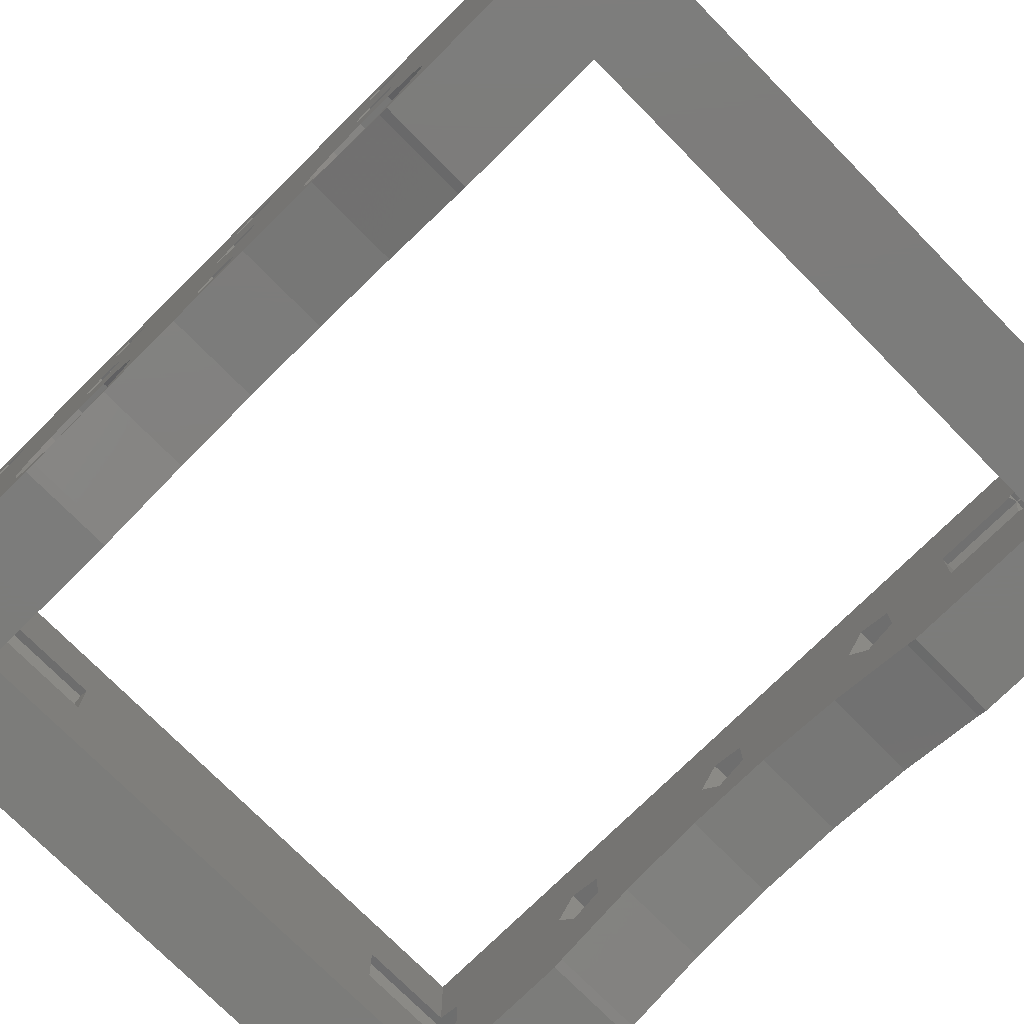
<metadata>
{"format":"stl","ext":"stl","renderer":"f3d","projection":"perspective","resolution":1024,"background":"white","views":[{"elev":-75.4,"azim":-45.3,"up":"+Y"}]}
</metadata>
<code>
# stl→obj: 455 verts, 1030 faces
v 5.859 5.882 46.21
v 5.464 6.427 45
v 5.573 6.276 45
v 5.464 6.427 50
v 6.5 5 50
v 6.5 5 46.21
v 3.786 5 43.5
v 3.786 5.882 40
v 3.786 5.882 44.14
v 3.786 4.118 40
v 3.786 4.118 44.14
v 3.786 4.118 50
v 3.786 5.882 46.21
v 3.786 5.882 50
v 3.786 4.118 46.21
v 5 6.276 45
v 5 6.276 40
v 5 6.276 44.43
v 13.79 5.882 50
v 5.464 13.57 50
v 3.786 14.12 50
v 5.464 16.43 50
v 13.79 15.88 50
v 5.464 23.57 50
v 6.5 15 50
v 3.786 24.12 50
v 3.786 15.88 50
v 15.46 6.427 50
v 23.79 5.882 50
v 15.46 13.57 50
v 16.5 5 50
v 13.79 14.12 50
v 15.46 16.43 50
v 23.79 15.88 50
v 15.46 23.57 50
v 16.5 15 50
v 13.79 24.12 50
v 25.46 6.427 50
v 30 10 50
v 25.46 13.57 50
v 26.5 5 50
v 23.79 14.12 50
v 25.46 23.57 50
v 26.5 15 50
v 26.5 25 50
v 25.46 16.43 50
v 23.79 24.12 50
v 30 30 50
v 25.46 26.43 50
v 23.79 25.88 50
v 16.5 25 50
v 15.46 26.43 50
v 6.5 25 50
v 13.79 25.88 50
v 5.464 26.43 50
v 0 30 50
v 3.786 25.88 50
v 0 0 50
v 40 10 50
v 36.5 5 50
v 40 0 50
v 35.46 6.427 50
v 33.79 5.882 50
v 35.46 3.573 50
v 33.79 4.118 50
v 25.46 3.573 50
v 23.79 4.118 50
v 15.46 3.573 50
v 13.79 4.118 50
v 5.464 3.573 50
v 5 3.724 40
v 5.859 4.118 46.21
v 5.464 3.573 45
v 5.573 3.724 45
v 5 3.724 44.43
v 5 3.724 45
v 5.859 15.88 46.21
v 5.464 16.43 45
v 5.573 16.28 45
v 6.5 15 46.21
v 3.786 15 43.5
v 3.786 15.88 40
v 3.786 15.88 44.14
v 3.786 14.12 40
v 3.786 14.12 44.14
v 3.786 15.88 46.21
v 3.786 14.12 46.21
v 5 16.28 45
v 5 16.28 40
v 5 16.28 44.43
v 5 13.72 40
v 5 13.72 44.43
v 5.464 13.57 45
v 5 13.72 45
v 5.859 14.12 46.21
v 5.573 13.72 45
v 5.859 25.88 46.21
v 5.464 26.43 45
v 5.573 26.28 45
v 6.5 25 46.21
v 3.786 25 43.5
v 3.786 25.88 40
v 3.786 25.88 44.14
v 3.786 24.12 40
v 3.786 24.12 44.14
v 3.786 25.88 46.21
v 3.786 24.12 46.21
v 5 26.28 45
v 5 26.28 40
v 5 26.28 44.43
v 5 23.72 40
v 5.859 24.12 46.21
v 5.464 23.57 45
v 5.573 23.72 45
v 5 23.72 44.43
v 5 23.72 45
v 16.5 5 45
v 15.46 6.427 45
v 13.79 5.882 45
v 13.79 4.118 45
v 15.46 3.573 45
v 16.5 15 45
v 15.46 16.43 45
v 13.79 15.88 45
v 13.79 14.12 45
v 15.46 13.57 45
v 16.5 25 45
v 15.46 26.43 45
v 13.79 25.88 45
v 13.79 24.12 45
v 15.46 23.57 45
v 26.5 5 45
v 25.46 6.427 45
v 23.79 5.882 45
v 23.79 4.118 45
v 25.46 3.573 45
v 26.5 15 45
v 25.46 16.43 45
v 23.79 15.88 45
v 23.79 14.12 45
v 25.46 13.57 45
v 26.5 25 45
v 25.46 26.43 45
v 23.79 25.88 45
v 23.79 24.12 45
v 25.46 23.57 45
v 36.5 5 43.5
v 35.46 6.427 40
v 36.5 5 40
v 35.46 6.427 44.54
v 35.86 5.882 46.21
v 36.5 5 46.21
v 33.79 5.882 46.21
v 33.79 4.118 46.21
v 35 6.276 44.43
v 35 6.276 40
v 35 6.276 45
v 35 3.724 45
v 35.46 3.573 44.54
v 35.46 3.573 40
v 35 3.724 44.43
v 35 3.724 40
v 35.86 4.118 46.21
v 0 6.427 4.536
v 10 5 3.5
v 10 6.427 4.536
v 0 5 3.5
v 0 4.118 6.214
v 5 5.882 6.214
v 5 4.118 6.214
v 0 5.882 6.214
v 5 6.276 5
v 10 6.276 5
v 10 3.724 5
v 10 3.573 4.536
v 5 3.724 5
v 0 3.573 4.536
v 0 2.348 17.99
v 0 1.345 18.07
v 0 1.927 22.68
v 0 1.26 16.42
v 0 0.1891 13.57
v 0 1.029 14.52
v 0 5.957 38.88
v 0 6.427 44.54
v 0 7.652 37.99
v 0 5 43.5
v 0 4.043 38.88
v 0 3.573 44.54
v 0 2.348 37.99
v 0 15 23.5
v 0 7.652 17.99
v 0 13.57 24.54
v 0 8.292 32.73
v 0 8.971 34.52
v 0 6.427 24.54
v 0 5.882 26.21
v 0 6.859 31.46
v 0 5.957 18.88
v 0 5 23.5
v 0 4.043 18.88
v 0 3.573 24.54
v 0 1.927 27.32
v 0 3.141 31.46
v 0 1.345 31.93
v 0 1.708 32.73
v 0 1.029 34.52
v 0 0.1891 36.43
v 0 24.12 36.21
v 0 15.88 36.21
v 0 16.43 44.54
v 0 15 43.5
v 0 14.12 36.21
v 0 8.74 36.42
v 0 13.57 34.54
v 0 24.12 26.21
v 0 15.88 26.21
v 0 16.43 34.54
v 0 15 33.5
v 0 14.12 26.21
v 0 24.12 16.21
v 0 15.88 16.21
v 0 16.43 24.54
v 0 14.12 16.21
v 0 8.74 16.42
v 0 13.57 14.54
v 0 8.971 14.52
v 0 24.12 6.214
v 0 15.88 6.214
v 0 16.43 14.54
v 0 15 13.5
v 0 14.12 6.214
v 0 13.57 4.536
v 0 8.292 12.73
v 0 25.88 36.21
v 0 26.43 44.54
v 0 26.43 34.54
v 0 25 43.5
v 0 23.57 34.54
v 0 23.57 44.54
v 0 25.88 26.21
v 0 26.43 24.54
v 0 25 33.5
v 0 23.57 24.54
v 0 25.88 16.21
v 0 26.43 14.54
v 0 25 23.5
v 0 23.57 14.54
v 0 30 0
v 0 25.88 6.214
v 0 25 13.5
v 0 16.43 4.536
v 0 23.57 4.536
v 0 26.43 4.536
v 0 25 3.5
v 0 15 3.5
v 0 6.859 11.46
v 0 0 0
v 0 1.708 12.73
v 0 3.141 11.46
v 0 0 13.09
v 0 25.88 46.21
v 0 24.12 46.21
v 0 15.88 46.21
v 0 14.12 46.21
v 0 13.57 44.54
v 0 5.882 46.21
v 0 4.118 46.21
v 0 0 36.91
v 0 1.26 36.42
v 0 5 11
v 0 5 31
v 0 4.118 26.21
v 5 5 23.5
v 5 6.427 24.54
v 5 5.882 26.21
v 5 4.118 26.21
v 5 3.573 24.54
v 5 6.427 44.54
v 10 4.118 46.21
v 10 5.882 46.21
v 10 6.276 45
v 10 3.724 45
v 5 3.573 44.54
v 5 15 3.5
v 5 16.43 4.536
v 5 15.88 6.214
v 5 14.12 6.214
v 5 13.57 4.536
v 5 15 13.5
v 5 16.43 14.54
v 5 15.88 16.21
v 5 14.12 16.21
v 5 13.57 14.54
v 5 15 23.5
v 5 16.43 24.54
v 5 15.88 26.21
v 5 14.12 26.21
v 5 13.57 24.54
v 5 15 33.5
v 5 16.43 34.54
v 5 15.88 36.21
v 5 14.12 36.21
v 5 13.57 34.54
v 5 16.43 44.54
v 10 14.12 46.21
v 10 15.88 46.21
v 10 16.28 45
v 10 13.72 45
v 5 13.57 44.54
v 5 25 3.5
v 5 26.43 4.536
v 5 25.88 6.214
v 5 24.12 6.214
v 5 23.57 4.536
v 5 25 13.5
v 5 26.43 14.54
v 5 25.88 16.21
v 5 24.12 16.21
v 5 23.57 14.54
v 5 25 23.5
v 5 26.43 24.54
v 5 25.88 26.21
v 5 24.12 26.21
v 5 23.57 24.54
v 5 25 33.5
v 5 26.43 34.54
v 5 25.88 36.21
v 5 24.12 36.21
v 5 23.57 34.54
v 5 26.43 44.54
v 10 24.12 46.21
v 10 25.88 46.21
v 10 26.28 45
v 10 23.72 45
v 5 23.57 44.54
v 30 6.427 4.536
v 40 5 3.5
v 40 6.427 4.536
v 30 5 3.5
v 35 4.118 6.214
v 40 5.882 6.214
v 40 4.118 6.214
v 35 5.882 6.214
v 30 6.276 5
v 35 6.276 5
v 40 10 0
v 40 5 13.5
v 40 6.427 14.54
v 40 0 13.09
v 40 3.573 14.54
v 40 6.427 24.54
v 40 5.882 16.21
v 40 5 23.5
v 40 4.118 16.21
v 40 1.927 22.68
v 40 3.573 24.54
v 40 1.345 18.07
v 40 6.427 34.54
v 40 5.882 26.21
v 40 5 33.5
v 40 4.118 26.21
v 40 1.345 31.93
v 40 3.573 34.54
v 40 1.927 27.32
v 40 6.427 44.54
v 40 5.882 36.21
v 40 5 43.5
v 40 4.118 36.21
v 40 0 36.91
v 40 3.573 44.54
v 40 5.882 46.21
v 40 4.118 46.21
v 40 0.1891 36.43
v 40 0.1891 13.57
v 40 3.573 4.536
v 40 0 0
v 35 3.724 5
v 30 3.573 4.536
v 30 3.724 5
v 35 6.427 14.54
v 35 5 13.5
v 35 4.118 16.21
v 35 5.882 16.21
v 35 3.573 14.54
v 35 6.427 24.54
v 35 5 23.5
v 35 4.118 26.21
v 35 5.882 26.21
v 35 3.573 24.54
v 35 6.427 34.54
v 35 5 33.5
v 35 4.118 36.21
v 35 5.882 36.21
v 35 3.573 34.54
v 35 6.427 44.54
v 30 4.118 46.21
v 30 5.882 46.21
v 30 6.276 45
v 30 3.724 45
v 35 3.573 44.54
v 30 30 45
v 30 10 45
v 5 5 11
v 5 6.859 11.46
v 5 5.957 18.88
v 5 4.043 18.88
v 5 2.348 17.99
v 5 8.74 16.42
v 5 8.971 14.52
v 5 8.292 12.73
v 5 7.652 17.99
v 5 3.141 11.46
v 5 1.708 12.73
v 5 1.26 16.42
v 5 1.029 14.52
v 5 5 31
v 5 6.859 31.46
v 5 5.957 38.88
v 5 4.043 38.88
v 5 8.74 36.42
v 5 8.971 34.52
v 5 8.292 32.73
v 5 7.652 37.99
v 5 1.708 32.73
v 5 1.029 34.52
v 5 3.141 31.46
v 5 1.26 36.42
v 5 2.348 37.99
v 5 30 45
v 5 30 0
v 5 10 0
v 5 0 45
v 5 0 36.91
v 35 0 45
v 35 0 36.91
v 5 0 5
v 5 0 13.09
v 35 0 5
v 35 0 13.09
v 5 10 5
v 5 1.927 27.32
v 5 1.927 22.68
v 5 1.345 31.93
v 5 0.1891 36.43
v 5 0.1891 13.57
v 5 1.345 18.07
v 35 10 45
v 35 0.1891 36.43
v 35 1.927 27.32
v 35 1.345 18.07
v 35 10 5
v 35 1.927 22.68
v 35 1.345 31.93
v 35 0.1891 13.57
f 1 2 3
f 2 1 4
f 5 1 6
f 1 5 4
f 7 8 9
f 10 7 11
f 7 10 8
f 12 13 14
f 13 12 15
f 13 4 14
f 2 13 16
f 13 2 4
f 17 9 8
f 9 17 18
f 4 19 20
f 19 4 5
f 21 4 20
f 4 21 14
f 22 23 24
f 23 22 25
f 26 22 24
f 22 26 27
f 28 29 30
f 29 28 31
f 32 28 30
f 28 32 19
f 33 34 35
f 34 33 36
f 37 33 35
f 33 37 23
f 38 39 40
f 39 38 41
f 42 38 40
f 38 42 29
f 43 44 45
f 43 46 44
f 47 46 43
f 46 47 34
f 48 45 39
f 48 49 45
f 48 50 49
f 51 47 50
f 35 47 51
f 34 36 42
f 30 42 36
f 47 35 34
f 52 50 48
f 50 52 51
f 53 37 54
f 24 37 53
f 23 25 32
f 20 32 25
f 37 24 23
f 55 54 52
f 56 52 48
f 54 55 53
f 56 26 57
f 26 56 27
f 27 56 21
f 58 21 56
f 21 58 14
f 55 56 57
f 52 56 55
f 59 60 61
f 59 62 60
f 39 62 59
f 41 63 39
f 62 39 63
f 64 61 60
f 65 61 64
f 44 39 45
f 40 39 44
f 63 41 65
f 66 65 41
f 65 66 61
f 42 30 29
f 29 31 67
f 68 67 31
f 67 68 66
f 66 68 61
f 32 20 19
f 19 5 69
f 70 69 5
f 69 70 68
f 58 68 70
f 68 58 61
f 12 58 70
f 14 58 12
f 8 71 17
f 71 8 10
f 72 5 6
f 73 72 74
f 72 73 70
f 72 70 5
f 71 11 75
f 11 71 10
f 70 15 12
f 73 15 70
f 15 73 76
f 77 78 79
f 78 77 22
f 25 77 80
f 77 25 22
f 81 82 83
f 84 81 85
f 81 84 82
f 21 86 27
f 86 21 87
f 86 22 27
f 78 86 88
f 86 78 22
f 89 83 82
f 83 89 90
f 91 85 92
f 85 91 84
f 20 87 21
f 93 87 20
f 87 93 94
f 82 91 89
f 91 82 84
f 95 25 80
f 93 95 96
f 95 93 20
f 95 20 25
f 97 98 99
f 98 97 55
f 53 97 100
f 97 53 55
f 101 102 103
f 104 101 105
f 101 104 102
f 26 106 57
f 106 26 107
f 106 55 57
f 98 106 108
f 106 98 55
f 109 103 102
f 103 109 110
f 102 111 109
f 111 102 104
f 112 53 100
f 113 112 114
f 112 113 24
f 112 24 53
f 111 105 115
f 105 111 104
f 24 107 26
f 113 107 24
f 107 113 116
f 117 28 118
f 28 117 31
f 69 119 19
f 119 69 120
f 119 28 19
f 28 119 118
f 121 31 117
f 31 121 68
f 121 69 68
f 69 121 120
f 122 33 123
f 33 122 36
f 32 124 23
f 124 32 125
f 124 33 23
f 33 124 123
f 126 32 30
f 32 126 125
f 126 36 122
f 36 126 30
f 127 52 128
f 52 127 51
f 37 129 54
f 129 37 130
f 129 52 54
f 52 129 128
f 131 51 127
f 51 131 35
f 131 37 35
f 37 131 130
f 132 38 133
f 38 132 41
f 67 134 29
f 134 67 135
f 134 38 29
f 38 134 133
f 136 41 132
f 41 136 66
f 136 67 66
f 67 136 135
f 137 46 138
f 46 137 44
f 42 139 34
f 139 42 140
f 139 46 34
f 46 139 138
f 141 44 137
f 44 141 40
f 141 42 40
f 42 141 140
f 142 49 143
f 49 142 45
f 47 144 50
f 144 47 145
f 144 49 50
f 49 144 143
f 146 45 142
f 45 146 43
f 146 47 43
f 47 146 145
f 147 148 149
f 148 147 150
f 151 62 150
f 60 151 152
f 151 60 62
f 65 153 63
f 153 65 154
f 148 155 156
f 155 148 150
f 153 62 63
f 157 62 153
f 62 157 150
f 64 154 65
f 64 158 154
f 158 64 159
f 160 161 159
f 161 160 162
f 156 149 148
f 162 149 156
f 149 162 160
f 163 60 152
f 64 163 159
f 163 64 60
f 160 147 149
f 147 160 159
f 164 165 166
f 165 164 167
f 168 169 170
f 169 168 171
f 171 172 169
f 164 172 171
f 166 172 164
f 172 166 173
f 165 173 166
f 165 174 173
f 174 165 175
f 174 175 176
f 176 168 170
f 176 177 168
f 177 176 175
f 178 179 180
f 181 179 178
f 182 181 183
f 181 182 179
f 184 185 186
f 184 187 185
f 188 187 184
f 188 189 187
f 189 188 190
f 191 192 193
f 193 194 195
f 193 192 196
f 197 193 196
f 198 193 197
f 199 196 192
f 199 200 196
f 201 200 199
f 180 200 201
f 180 201 178
f 200 180 202
f 203 202 180
f 202 203 204
f 205 204 203
f 204 205 206
f 205 207 206
f 207 205 208
f 209 210 211
f 210 212 211
f 213 212 210
f 214 213 215
f 186 213 214
f 216 217 218
f 217 219 218
f 220 219 217
f 195 220 193
f 215 220 195
f 221 222 223
f 222 191 223
f 224 191 222
f 225 226 227
f 226 225 224
f 228 229 230
f 229 231 230
f 232 231 229
f 171 232 233
f 232 234 231
f 235 236 237
f 235 238 236
f 209 238 235
f 218 209 239
f 209 240 238
f 241 237 242
f 241 243 237
f 216 243 241
f 223 216 244
f 216 239 243
f 245 242 246
f 245 247 242
f 221 247 245
f 230 221 248
f 221 244 247
f 249 250 246
f 250 251 246
f 228 251 250
f 252 228 253
f 228 248 251
f 250 249 254
f 249 255 254
f 228 230 248
f 222 221 230
f 217 216 223
f 229 228 252
f 255 252 253
f 256 255 249
f 255 256 252
f 231 234 226
f 192 191 224
f 192 224 225
f 220 215 219
f 226 234 227
f 232 257 234
f 171 233 164
f 256 164 233
f 258 256 249
f 256 167 164
f 168 259 260
f 168 261 259
f 182 259 261
f 256 258 167
f 258 177 167
f 261 177 258
f 259 182 183
f 242 249 246
f 249 242 56
f 237 56 242
f 236 56 237
f 262 56 236
f 263 56 262
f 221 223 244
f 216 218 239
f 210 209 218
f 209 211 240
f 240 211 263
f 264 263 211
f 263 264 56
f 265 56 264
f 214 215 195
f 213 186 212
f 212 186 266
f 185 266 186
f 266 185 265
f 267 265 185
f 58 265 267
f 58 267 268
f 269 190 270
f 208 270 207
f 269 270 208
f 190 269 189
f 58 189 269
f 265 58 56
f 189 58 268
f 232 171 257
f 171 271 257
f 168 271 171
f 261 168 177
f 168 260 271
f 193 198 194
f 197 272 198
f 273 272 197
f 204 273 202
f 273 204 272
f 167 175 165
f 175 167 177
f 196 274 275
f 274 196 200
f 273 276 277
f 276 273 197
f 196 276 197
f 276 196 275
f 278 273 277
f 273 278 202
f 200 278 274
f 278 200 202
f 279 9 18
f 185 9 279
f 187 9 185
f 9 187 7
f 268 13 15
f 13 268 267
f 280 6 281
f 6 280 72
f 281 6 1
f 185 13 267
f 279 13 185
f 13 279 16
f 282 1 3
f 1 282 281
f 282 280 281
f 280 282 283
f 284 15 76
f 15 284 189
f 15 189 268
f 283 72 280
f 72 283 74
f 7 187 11
f 11 284 75
f 189 11 187
f 11 189 284
f 252 285 286
f 285 252 256
f 232 287 288
f 287 232 229
f 252 287 229
f 287 252 286
f 289 232 288
f 232 289 233
f 256 289 285
f 289 256 233
f 230 290 291
f 290 230 231
f 224 292 293
f 292 224 222
f 230 292 222
f 292 230 291
f 294 224 293
f 224 294 226
f 231 294 290
f 294 231 226
f 223 295 296
f 295 223 191
f 220 297 298
f 297 220 217
f 223 297 217
f 297 223 296
f 299 220 298
f 220 299 193
f 191 299 295
f 299 191 193
f 218 300 301
f 300 218 219
f 213 302 303
f 302 213 210
f 218 302 210
f 302 218 301
f 304 213 303
f 213 304 215
f 219 304 300
f 304 219 215
f 305 83 90
f 211 83 305
f 212 83 211
f 83 212 81
f 265 86 87
f 86 265 264
f 306 80 307
f 80 306 95
f 307 80 77
f 211 86 264
f 305 86 211
f 86 305 88
f 308 77 79
f 77 308 307
f 308 306 307
f 306 308 309
f 310 87 94
f 87 310 266
f 87 266 265
f 309 95 306
f 95 309 96
f 81 212 85
f 85 310 92
f 266 85 212
f 85 266 310
f 254 311 312
f 311 254 255
f 228 313 314
f 313 228 250
f 254 313 250
f 313 254 312
f 315 228 314
f 228 315 253
f 255 315 311
f 315 255 253
f 246 316 317
f 316 246 251
f 221 318 319
f 318 221 245
f 246 318 245
f 318 246 317
f 320 221 319
f 221 320 248
f 251 320 316
f 320 251 248
f 242 321 322
f 321 242 247
f 216 323 324
f 323 216 241
f 242 323 241
f 323 242 322
f 325 216 324
f 216 325 244
f 247 325 321
f 325 247 244
f 237 326 327
f 326 237 243
f 209 328 329
f 328 209 235
f 237 328 235
f 328 237 327
f 330 209 329
f 209 330 239
f 243 330 326
f 330 243 239
f 331 103 110
f 236 103 331
f 238 103 236
f 103 238 101
f 263 106 107
f 106 263 262
f 332 100 333
f 100 332 112
f 333 100 97
f 236 106 262
f 331 106 236
f 106 331 108
f 334 97 99
f 97 334 333
f 334 332 333
f 332 334 335
f 336 107 116
f 107 336 240
f 107 240 263
f 335 112 332
f 112 335 114
f 101 238 105
f 105 336 115
f 240 105 238
f 105 240 336
f 337 338 339
f 338 337 340
f 341 342 343
f 342 341 344
f 345 337 346
f 346 342 344
f 346 339 342
f 339 346 337
f 347 342 339
f 348 342 349
f 348 343 342
f 350 348 351
f 348 350 343
f 352 353 349
f 354 353 352
f 354 355 353
f 356 354 357
f 358 354 356
f 359 360 352
f 361 360 359
f 361 362 360
f 363 361 364
f 365 361 363
f 366 367 359
f 368 367 366
f 368 369 367
f 370 368 371
f 368 370 369
f 359 59 366
f 59 372 366
f 59 373 372
f 374 369 370
f 361 365 362
f 356 357 365
f 354 358 355
f 362 365 357
f 364 374 363
f 61 371 373
f 61 373 59
f 371 61 370
f 369 374 364
f 352 59 359
f 59 352 347
f 349 347 352
f 342 347 349
f 338 347 339
f 355 358 351
f 375 351 358
f 350 351 375
f 343 350 376
f 338 377 347
f 376 377 338
f 377 376 350
f 343 378 341
f 376 378 343
f 379 378 376
f 378 379 380
f 340 376 338
f 376 340 379
f 345 340 337
f 380 340 345
f 340 380 379
f 381 348 349
f 348 381 382
f 383 353 355
f 353 383 384
f 381 353 384
f 353 381 349
f 351 383 355
f 383 351 385
f 382 351 348
f 351 382 385
f 386 354 352
f 354 386 387
f 388 360 362
f 360 388 389
f 386 360 389
f 360 386 352
f 357 388 362
f 388 357 390
f 387 357 354
f 357 387 390
f 391 361 359
f 361 391 392
f 393 367 369
f 367 393 394
f 391 367 394
f 367 391 359
f 364 393 369
f 393 364 395
f 392 364 361
f 364 392 395
f 366 147 368
f 147 366 150
f 150 396 155
f 397 153 154
f 153 397 398
f 373 152 372
f 152 373 163
f 372 152 151
f 366 151 150
f 151 366 372
f 399 153 398
f 153 399 157
f 396 150 157
f 400 154 158
f 154 400 397
f 371 163 373
f 163 371 159
f 158 159 401
f 397 399 398
f 399 397 400
f 147 371 368
f 371 147 159
f 159 161 401
f 39 402 48
f 402 39 403
f 257 404 405
f 404 257 271
f 201 406 407
f 406 201 199
f 178 407 408
f 407 178 201
f 227 409 225
f 409 227 410
f 234 405 411
f 405 234 257
f 225 412 192
f 412 225 409
f 234 410 227
f 410 234 411
f 199 412 406
f 412 199 192
f 271 413 404
f 413 271 260
f 260 414 413
f 414 260 259
f 415 178 408
f 178 415 181
f 414 183 416
f 183 414 259
f 416 181 415
f 181 416 183
f 198 417 418
f 417 198 272
f 188 419 420
f 419 188 184
f 195 421 214
f 421 195 422
f 194 418 423
f 418 194 198
f 214 424 186
f 424 214 421
f 425 207 426
f 207 425 206
f 204 425 427
f 425 204 206
f 194 422 195
f 422 194 423
f 184 424 419
f 424 184 186
f 272 427 417
f 427 272 204
f 426 270 428
f 270 426 207
f 428 190 429
f 190 428 270
f 190 420 429
f 420 190 188
f 430 48 402
f 48 430 56
f 249 430 431
f 430 249 56
f 377 432 347
f 258 432 377
f 249 432 258
f 432 249 431
f 58 433 61
f 269 433 58
f 433 269 434
f 435 61 433
f 370 435 436
f 435 370 61
f 261 437 438
f 437 258 439
f 258 437 261
f 439 350 440
f 439 377 350
f 377 439 258
f 75 284 71
f 92 310 91
f 115 336 111
f 431 313 312
f 316 313 317
f 316 314 313
f 320 314 316
f 287 314 320
f 322 318 317
f 321 318 322
f 321 319 318
f 325 319 321
f 292 319 325
f 327 323 322
f 326 323 327
f 326 324 323
f 330 324 326
f 301 324 330
f 331 109 430
f 430 109 327
f 109 328 327
f 109 329 328
f 111 329 109
f 302 329 111
f 305 111 336
f 109 331 110
f 331 430 108
f 322 430 327
f 430 322 431
f 317 431 322
f 313 431 317
f 311 431 312
f 292 325 296
f 319 292 320
f 287 320 291
f 314 287 315
f 286 311 315
f 285 311 286
f 311 285 431
f 432 289 441
f 285 432 431
f 289 432 285
f 315 287 286
f 290 287 291
f 290 288 287
f 411 290 294
f 290 411 288
f 320 292 291
f 295 292 296
f 295 293 292
f 412 295 299
f 295 412 293
f 324 297 296
f 300 297 301
f 300 298 297
f 423 300 304
f 300 423 298
f 89 305 90
f 302 111 89
f 329 302 301
f 89 303 302
f 91 303 89
f 421 303 91
f 17 91 310
f 89 111 305
f 329 301 330
f 297 324 301
f 324 296 325
f 116 305 336
f 305 116 88
f 299 276 275
f 417 276 418
f 417 277 276
f 442 277 417
f 442 417 427
f 294 409 410
f 276 298 418
f 412 299 275
f 298 276 299
f 293 412 409
f 275 406 412
f 274 406 275
f 274 407 406
f 443 274 278
f 274 443 407
f 277 442 278
f 278 442 443
f 444 427 425
f 427 444 442
f 426 444 425
f 444 426 445
f 303 421 304
f 423 304 422
f 418 298 423
f 411 294 410
f 293 409 294
f 279 310 94
f 304 421 422
f 91 424 421
f 310 279 17
f 279 94 16
f 288 411 441
f 288 441 289
f 405 441 411
f 169 441 405
f 441 169 172
f 404 169 405
f 404 170 169
f 413 170 404
f 437 170 413
f 438 413 414
f 446 414 416
f 414 446 438
f 413 438 437
f 170 437 176
f 17 279 18
f 91 17 424
f 17 419 424
f 17 420 419
f 71 420 17
f 71 429 420
f 433 71 284
f 407 443 408
f 447 408 443
f 447 415 408
f 446 415 447
f 415 446 416
f 71 433 429
f 428 445 426
f 429 434 428
f 433 284 76
f 429 433 434
f 428 434 445
f 78 308 79
f 308 78 335
f 113 335 78
f 335 113 114
f 88 113 78
f 113 88 116
f 2 282 3
f 282 2 309
f 93 309 2
f 309 93 96
f 16 93 2
f 93 16 94
f 131 145 123
f 145 131 127
f 124 131 123
f 131 124 130
f 126 140 118
f 140 126 122
f 119 126 118
f 126 119 125
f 138 142 137
f 138 146 142
f 139 146 138
f 146 139 145
f 141 403 133
f 403 141 137
f 134 141 133
f 141 134 140
f 400 158 435
f 132 399 400
f 133 399 132
f 399 133 403
f 136 400 435
f 400 136 132
f 121 136 435
f 117 134 135
f 118 134 117
f 140 122 139
f 123 139 122
f 134 118 140
f 136 121 135
f 135 121 117
f 282 119 120
f 119 282 125
f 125 309 124
f 308 124 309
f 282 120 283
f 121 283 120
f 433 121 435
f 121 433 283
f 73 283 433
f 283 73 74
f 73 433 76
f 157 399 448
f 448 399 403
f 403 137 402
f 142 402 137
f 143 402 142
f 144 402 143
f 139 123 145
f 145 127 144
f 128 144 127
f 144 128 402
f 125 282 309
f 124 308 130
f 335 130 308
f 130 335 129
f 334 129 335
f 334 128 129
f 430 128 334
f 98 334 99
f 334 98 430
f 128 430 402
f 430 98 108
f 448 156 396
f 394 156 391
f 393 156 394
f 393 162 156
f 449 393 395
f 436 393 449
f 435 162 436
f 389 391 386
f 389 392 391
f 388 392 389
f 450 388 390
f 388 450 392
f 384 386 381
f 384 387 386
f 383 387 384
f 451 383 385
f 383 451 387
f 386 452 381
f 344 452 346
f 452 344 381
f 344 382 381
f 341 382 344
f 439 341 378
f 341 440 382
f 453 387 451
f 450 390 453
f 454 392 450
f 382 440 385
f 387 453 390
f 385 455 451
f 341 439 440
f 385 440 455
f 452 386 448
f 391 448 386
f 156 448 391
f 448 396 157
f 396 156 155
f 392 454 395
f 449 395 454
f 393 436 162
f 401 162 435
f 162 401 161
f 401 435 158
f 452 345 346
f 345 173 380
f 452 173 345
f 441 173 452
f 173 441 172
f 380 439 378
f 174 380 173
f 380 174 439
f 437 174 176
f 174 437 439
f 59 448 39
f 59 452 448
f 347 452 59
f 432 452 347
f 452 432 441
f 39 448 403
f 208 434 269
f 434 208 445
f 449 370 436
f 370 449 374
f 180 442 203
f 442 180 443
f 453 365 450
f 365 453 356
f 261 446 182
f 446 261 438
f 440 375 455
f 375 440 350
f 182 447 179
f 447 182 446
f 455 358 451
f 358 455 375
f 203 444 205
f 444 203 442
f 450 363 454
f 363 450 365
f 179 443 180
f 443 179 447
f 451 356 453
f 356 451 358
f 205 445 208
f 445 205 444
f 454 374 449
f 374 454 363

</code>
